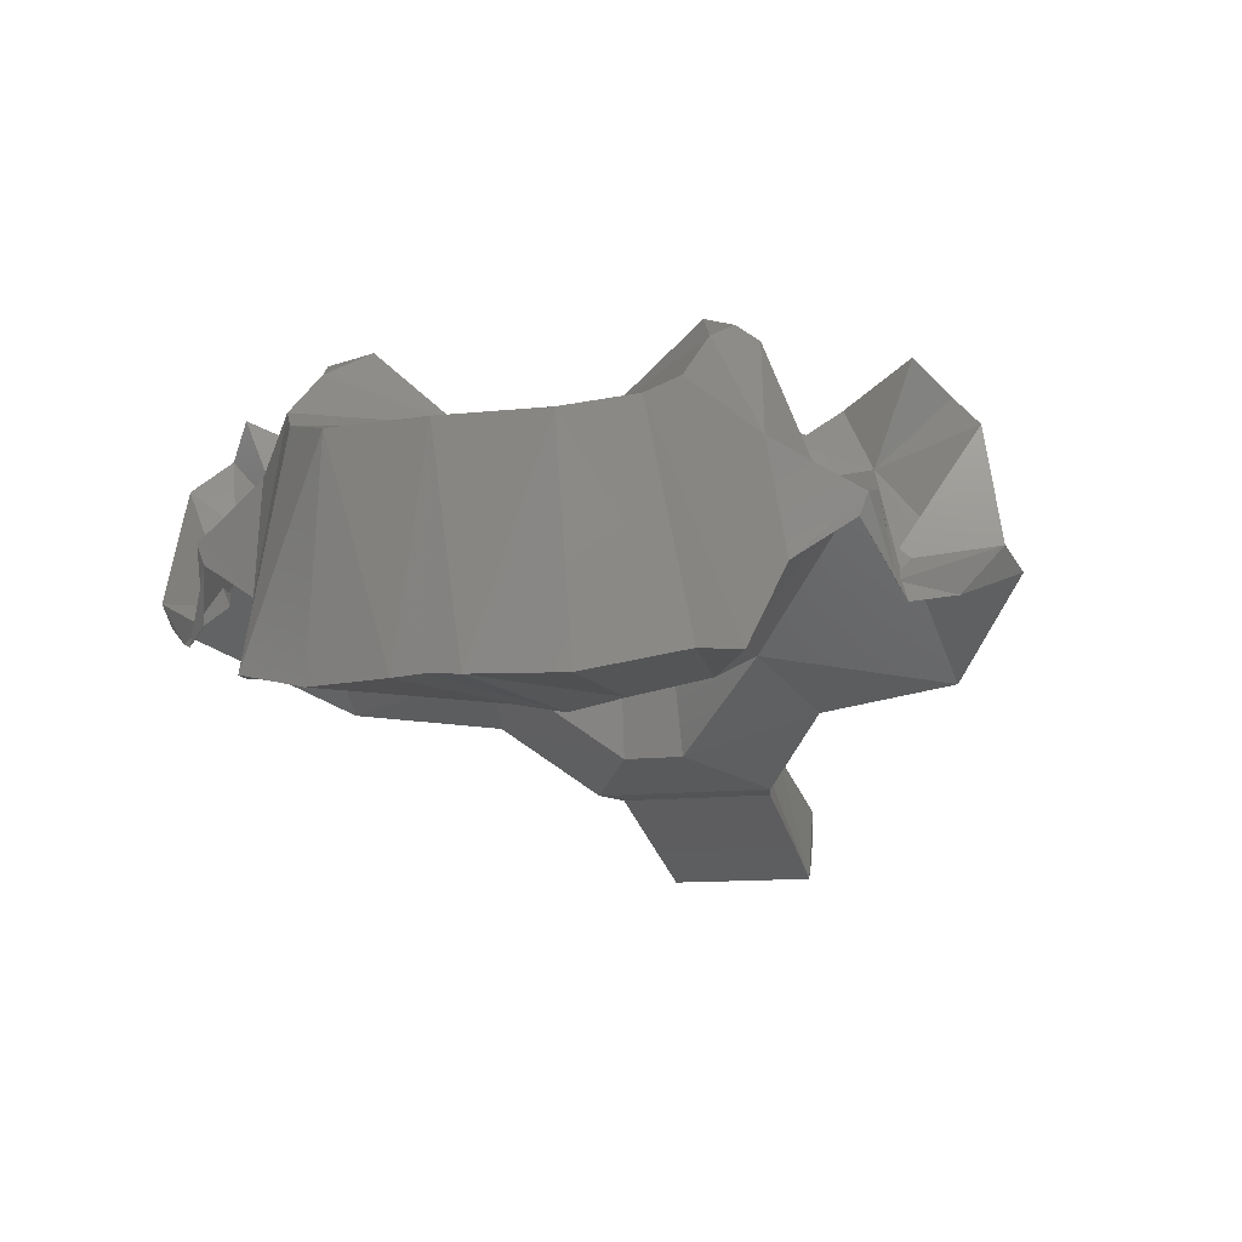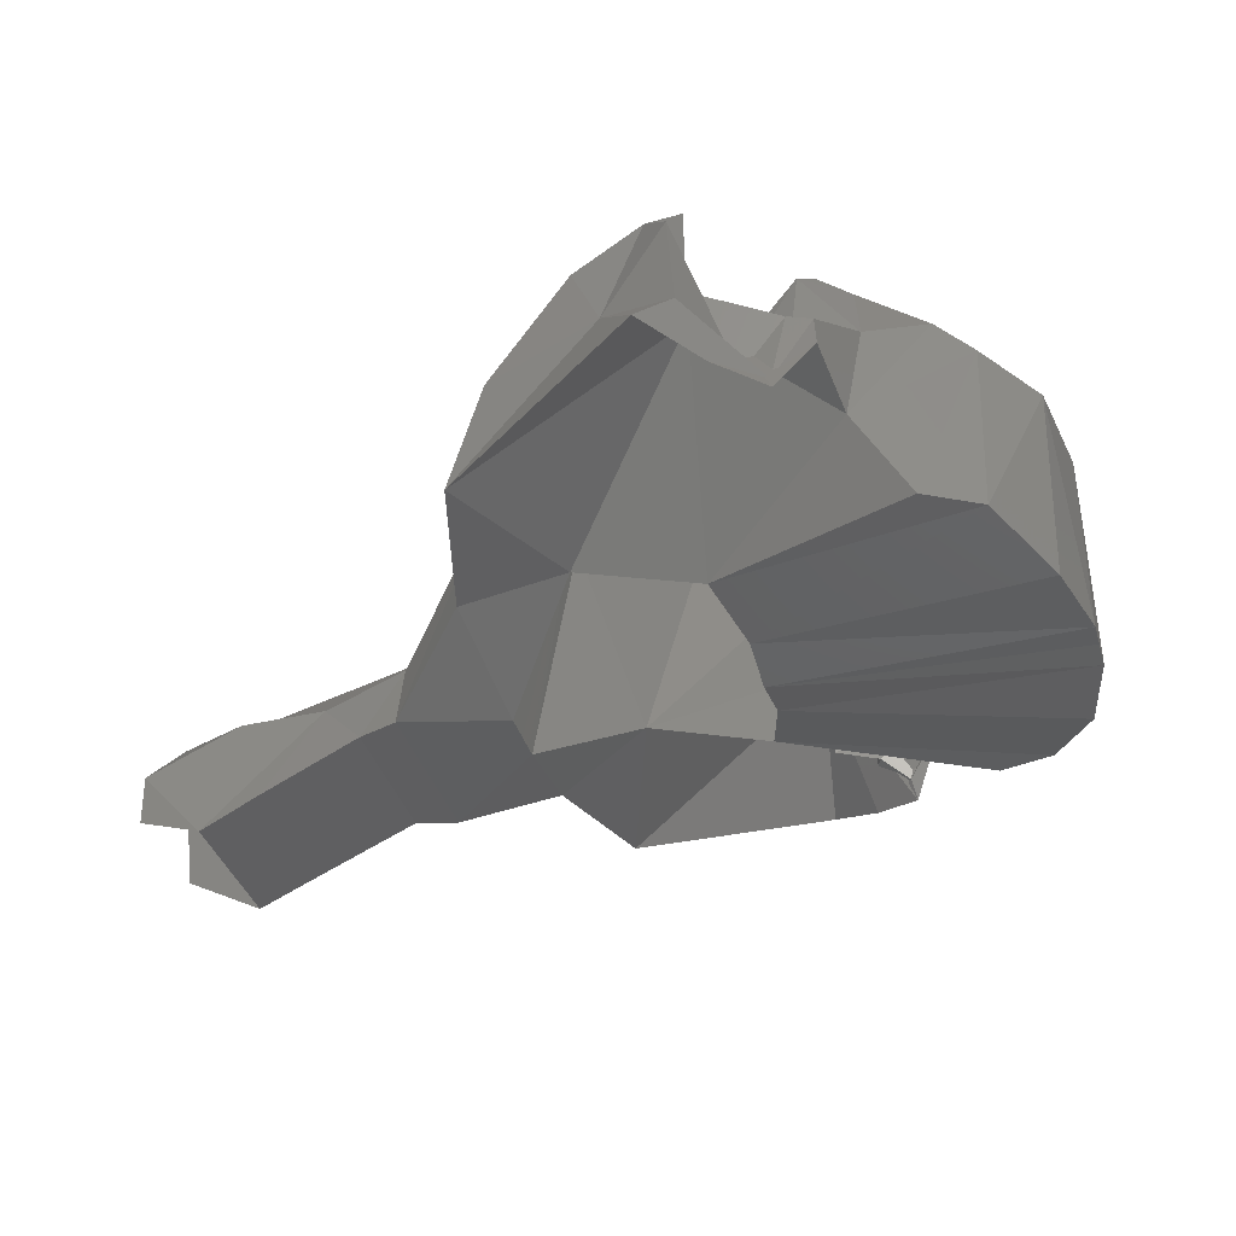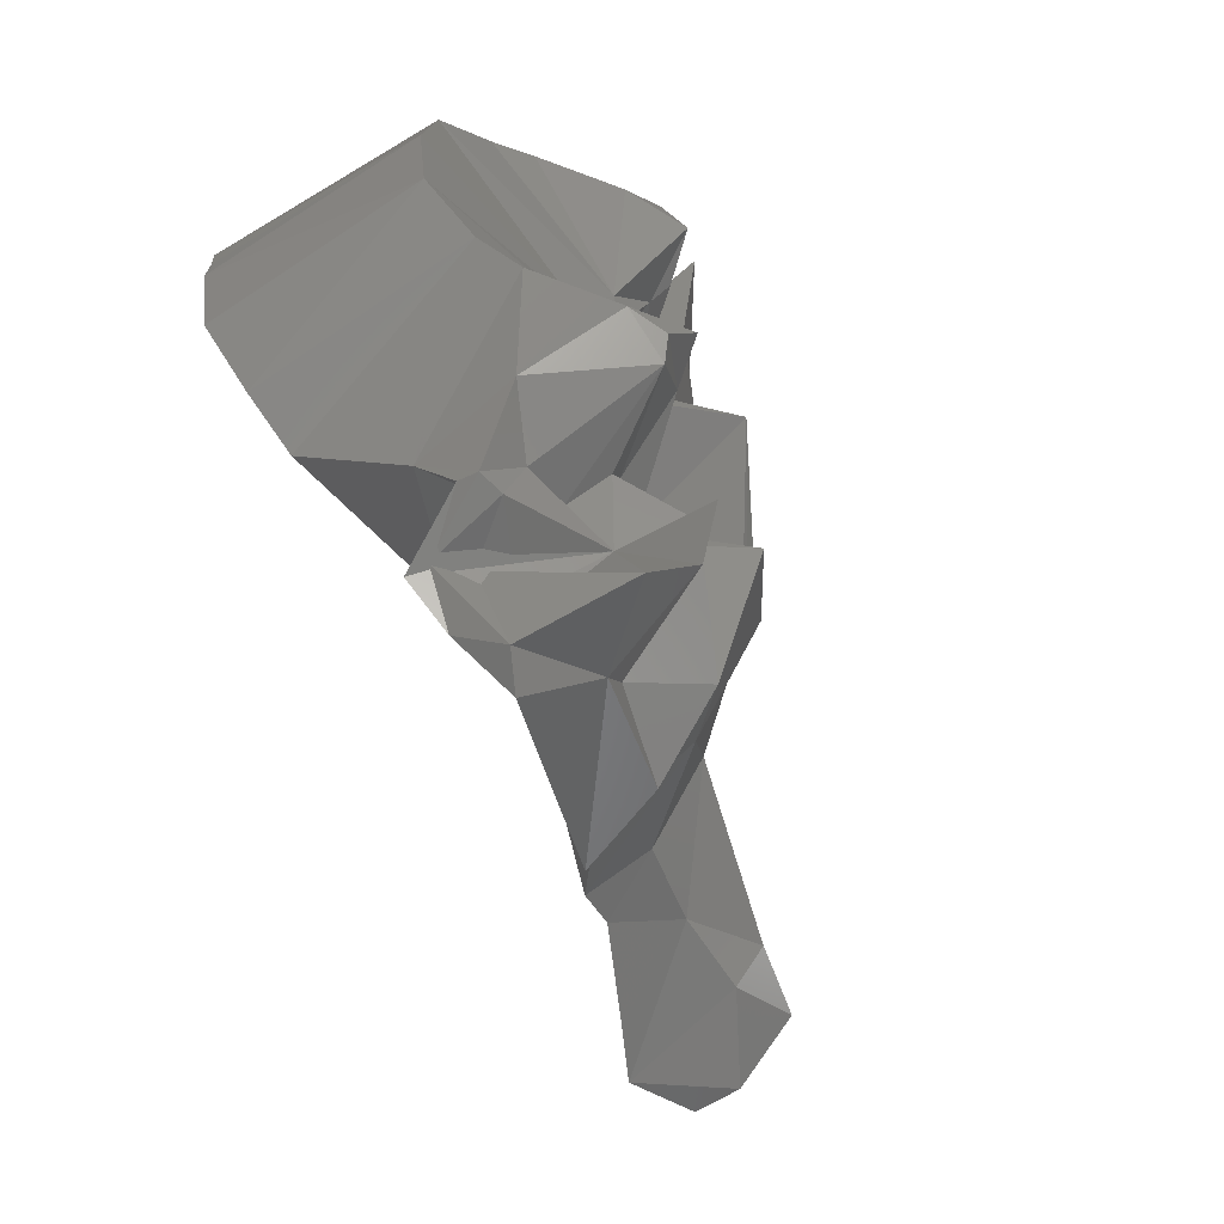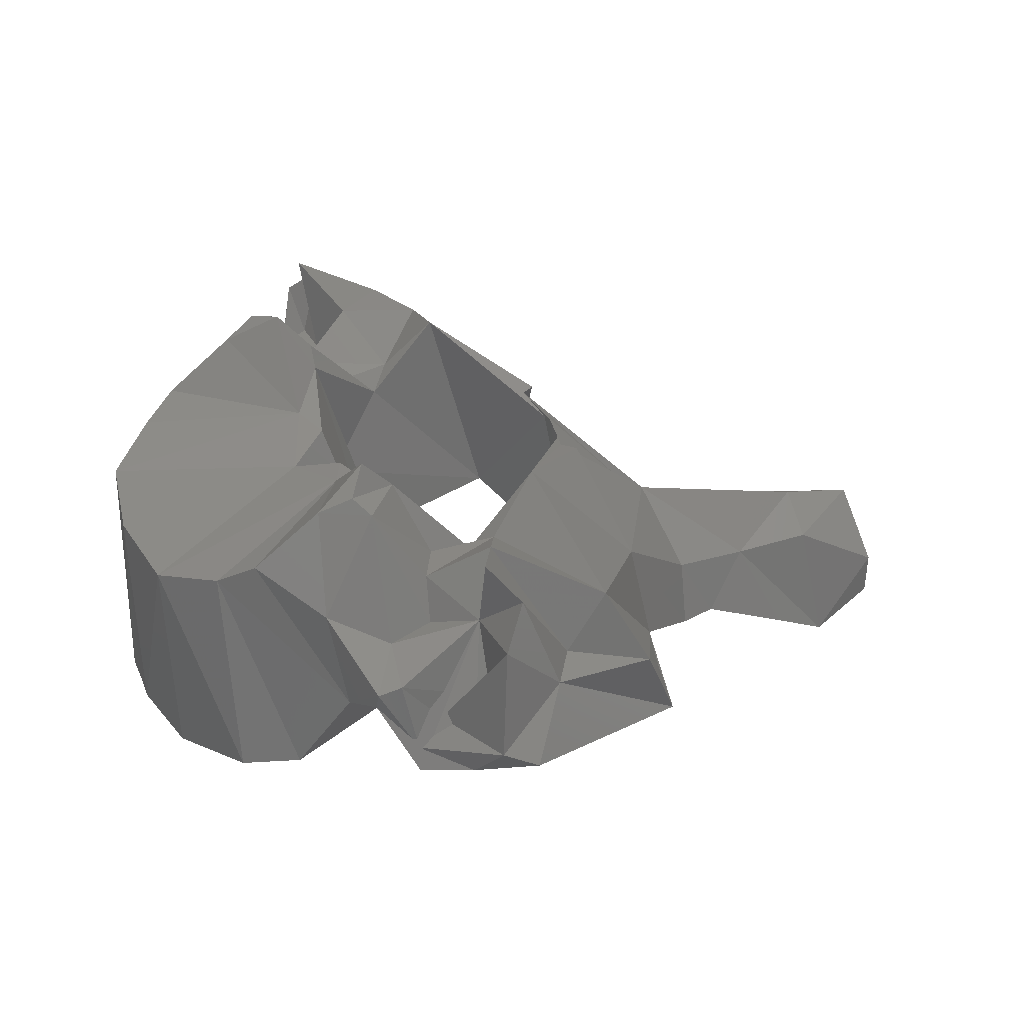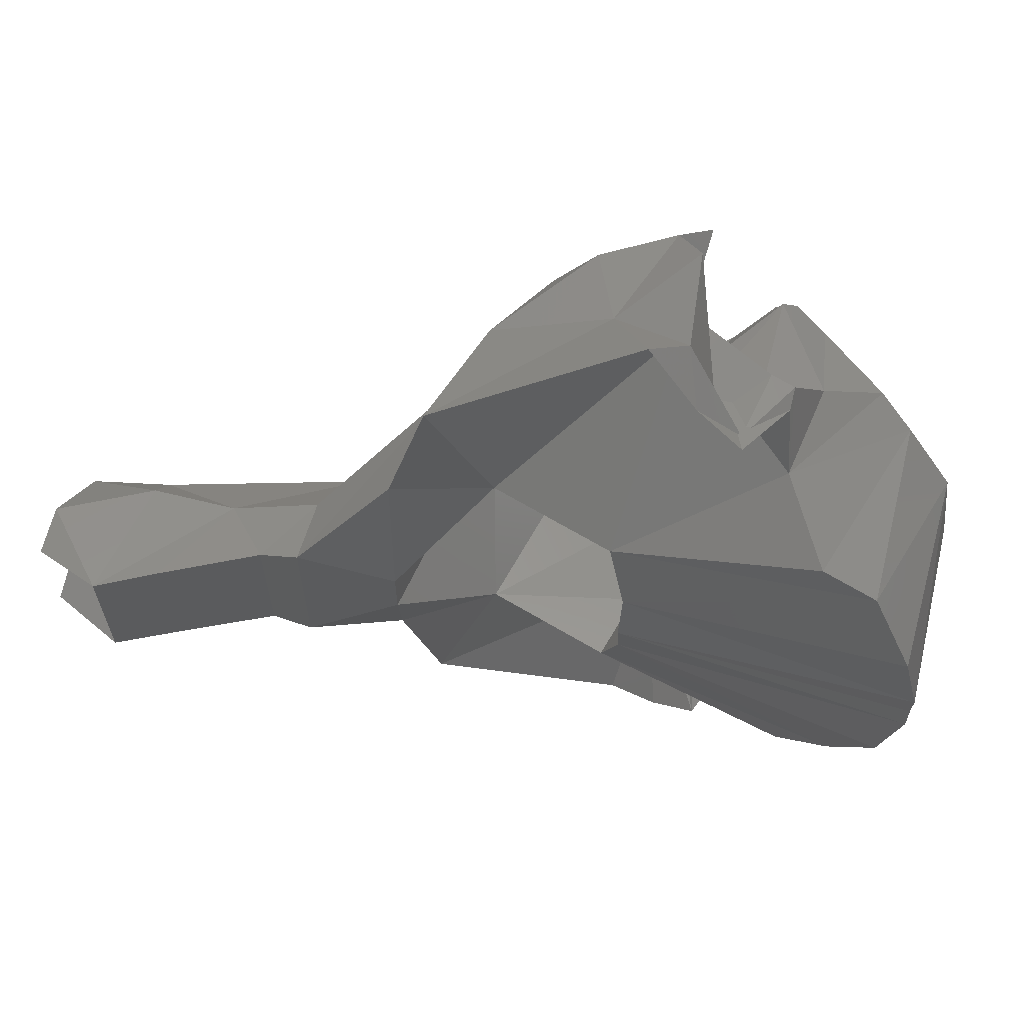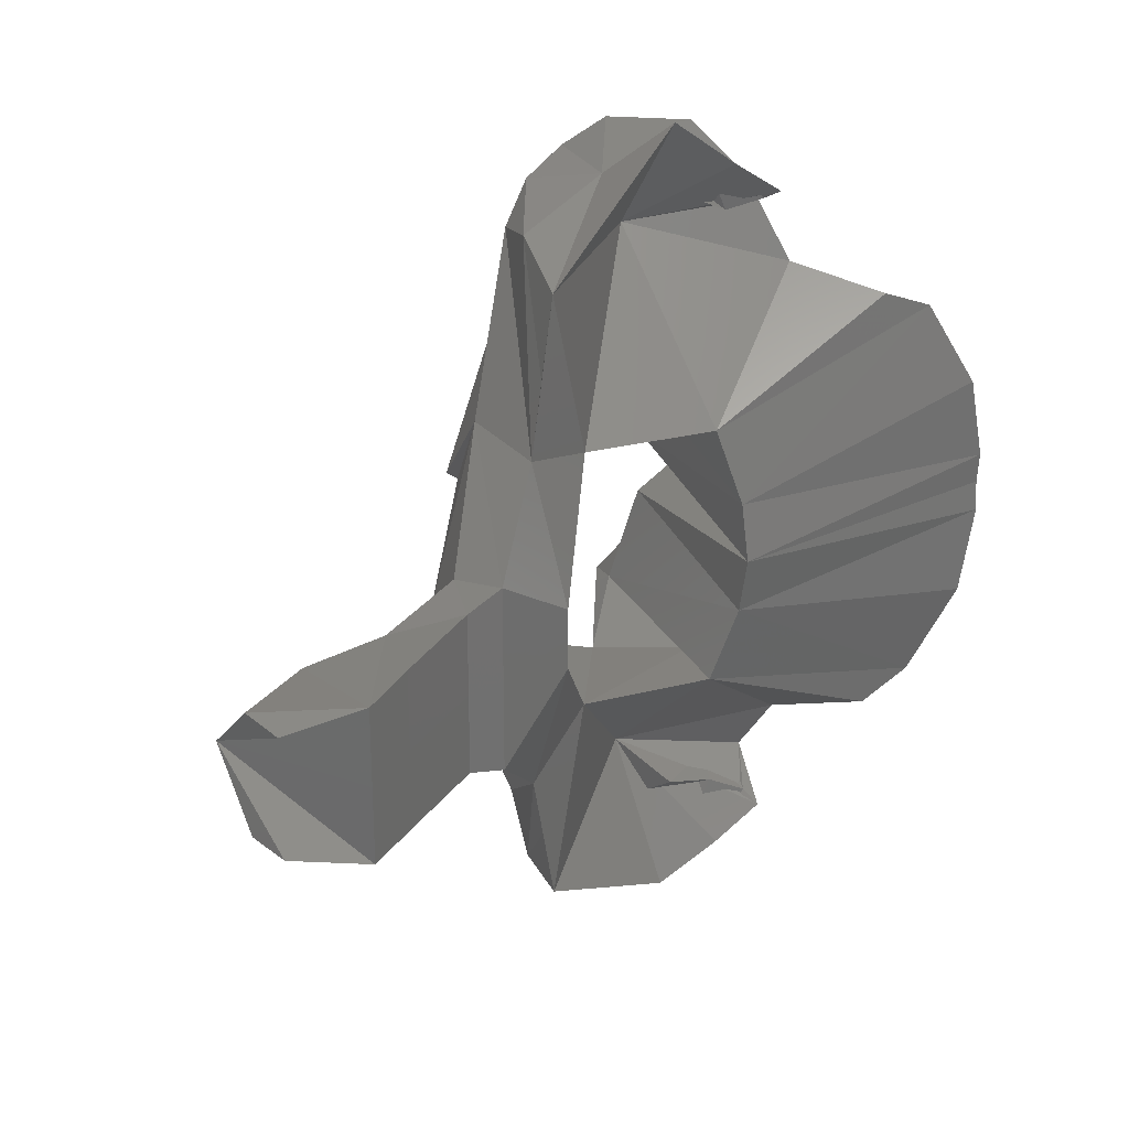
<metadata>
{"format":"stl","ext":"stl","renderer":"f3d","projection":"perspective","resolution":1024,"background":"white","views":[{"elev":-10.0,"azim":110.1,"up":"+Y"},{"elev":-35.8,"azim":15.6,"up":"+Y"},{"elev":-67.2,"azim":122.2,"up":"+Z"},{"elev":35.3,"azim":159.3,"up":"+Y"},{"elev":64.6,"azim":14.5,"up":"+Z"},{"elev":26.5,"azim":-38.8,"up":"+Z"}]}
</metadata>
<code>
# stl→obj: 162 verts, 288 faces
v -0.008257 0.08299 0.000132
v -0.001465 0.09092 0.000132
v -0.000844 0.09111 -0.003659
v -0.009209 0.08285 0.000132
v -0.000844 0.09111 0.003922
v -0.004559 0.07529 -0.001858
v -0.001619 0.09024 -0.0013
v -0.00456 0.07529 0.000132
v -0.001619 0.09024 0.001564
v -0.004559 0.07529 0.002121
v 0.004154 0.09443 -0.01067
v -0.001802 0.09101 -0.004342
v -0.00373 0.08531 -0.01034
v -0.01067 0.07827 -0.004614
v -0.01635 0.07717 -0.003285
v -0.02205 0.07926 0.000132
v -0.02197 0.07721 -0.003088
v -0.02197 0.07721 0.003351
v -0.01635 0.07717 0.003548
v -0.01067 0.07827 0.004877
v -0.00373 0.08531 0.0106
v 0.004154 0.09443 0.01094
v -0.001802 0.09101 0.004605
v 0.001003 0.08057 -0.008613
v -0.005296 0.07776 -0.01074
v -0.01063 0.07369 -0.005847
v -0.01064 0.07368 0.000132
v -0.01063 0.07369 0.00611
v 0.001003 0.08057 0.008877
v -0.005296 0.07776 0.011
v 0.008762 0.08916 -0.01074
v 0.007459 0.09062 -0.01202
v 0.002454 0.09015 -0.02004
v -0.01321 0.07359 -0.005035
v -0.01945 0.07065 -0.004896
v -0.02329 0.06877 -0.004768
v -0.02718 0.07823 0.000132
v -0.02781 0.07392 -0.003779
v -0.02781 0.07392 0.004042
v -0.02329 0.06877 0.005031
v -0.01945 0.07065 0.00516
v -0.01321 0.07359 0.005298
v 0.002454 0.09015 0.0203
v 0.008762 0.08916 0.011
v 0.007459 0.09062 0.01229
v 0.007459 0.09062 0.01228
v 0.01256 0.08348 -0.009569
v 0.009407 0.07804 -0.008602
v 0.01098 0.08927 -0.01876
v -0.002897 0.07877 -0.02021
v -0.01322 0.07359 0.000132
v -0.000302 0.08482 -0.02153
v -0.00397 0.07848 -0.01523
v 0.01256 0.08348 0.009833
v 0.008762 0.08916 0.01101
v 0.009407 0.07804 0.008865
v 0.01098 0.08927 0.01902
v -0.002897 0.07877 0.02047
v -0.000302 0.08482 0.0218
v -0.00397 0.07848 0.0155
v 0.01387 0.0936 -0.00866
v 0.01385 0.09502 -0.009619
v 0.01385 0.09501 -0.009619
v 0.01185 0.09018 -0.01151
v 0.01323 0.09059 -0.01457
v 0.009315 0.09333 -0.01652
v 0.00522 0.08612 -0.0202
v 0.01141 0.09556 -0.02123
v -0.01946 0.07064 0.000132
v -0.02329 0.06876 0.000132
v -0.02781 0.07072 -0.003686
v -0.02781 0.07072 0.003949
v 0.004969 0.09125 0.02261
v 0.01141 0.09556 0.02147
v 0.009315 0.09333 0.01678
v 0.01185 0.09018 0.01177
v 0.01323 0.09059 0.01484
v 0.01387 0.0936 0.008923
v 0.01385 0.09502 0.009882
v 0.01385 0.09501 0.009882
v 0.01386 0.0936 -0.00866
v 0.01073 0.07692 -0.00359
v 0.02957 0.07544 -0.00748
v 0.02651 0.07686 -0.01314
v 0.02283 0.07727 -0.01467
v 0.01944 0.08259 -0.01611
v 0.0135 0.08779 -0.016
v 0.009546 0.09347 -0.02307
v 0.01134 0.08386 -0.01985
v 0.01137 0.0913 -0.0251
v 0.009826 0.08295 -0.02696
v 0.01332 0.08124 -0.0241
v 0.01706 0.08666 -0.02057
v 0.01662 0.08765 -0.01711
v 0.01662 0.08765 -0.01712
v 0.01641 0.08046 -0.02195
v 0.01864 0.08492 -0.01987
v 0.007056 0.08644 -0.02348
v 0.01386 0.0936 0.008923
v 0.01073 0.07692 0.003853
v 0.02651 0.07686 0.0134
v 0.02957 0.07544 0.007743
v 0.02283 0.07727 0.01493
v 0.01944 0.08259 0.01637
v 0.0135 0.08779 0.01626
v 0.009546 0.09347 0.02331
v 0.01137 0.0913 0.02533
v 0.0111 0.08895 0.02223
v 0.009826 0.08295 0.0272
v 0.01332 0.08124 0.02433
v 0.01706 0.08666 0.02083
v 0.01662 0.08765 0.01738
v 0.01864 0.08492 0.02013
v 0.01641 0.08046 0.02218
v 0.007056 0.08644 0.02371
v 0.01611 0.09763 -0.01021
v 0.01636 0.09267 -0.004517
v 0.01752 0.09666 -0.01255
v 0.01538 0.0924 -0.002093
v 0.01537 0.0924 -0.002093
v 0.01071 0.07622 0.000132
v 0.01658 0.09584 -0.01376
v 0.01658 0.09584 0.01402
v 0.01752 0.09666 0.01281
v 0.01611 0.09763 0.01048
v 0.01636 0.09267 0.00478
v 0.01538 0.0924 0.002356
v 0.01537 0.0924 0.002356
v 0.03087 0.07546 -0.001894
v 0.03085 0.07561 0.000132
v 0.02981 0.08946 -0.006591
v 0.02653 0.09069 -0.01026
v 0.02982 0.08946 -0.006591
v 0.02653 0.09069 -0.01027
v 0.01944 0.0826 -0.01611
v 0.0242 0.09214 -0.01168
v 0.02043 0.08942 -0.01512
v 0.01862 0.08626 -0.02039
v 0.01137 0.09129 -0.0251
v 0.01433 0.0832 -0.02045
v 0.01135 0.08386 -0.01985
v 0.01213 0.08411 -0.02643
v 0.01332 0.08124 -0.02409
v 0.01618 0.08172 -0.02122
v 0.03087 0.07546 0.002157
v 0.02982 0.08946 0.006854
v 0.02653 0.09069 0.01053
v 0.02981 0.08946 0.006854
v 0.01944 0.0826 0.01637
v 0.0242 0.09214 0.01194
v 0.02043 0.08942 0.01538
v 0.01862 0.08626 0.02065
v 0.01137 0.09129 0.02533
v 0.01433 0.0832 0.02069
v 0.01213 0.08411 0.02667
v 0.01618 0.08172 0.02145
v 0.01967 0.09555 -0.01176
v 0.01752 0.09666 -0.01254
v 0.01809 0.09133 0.000132
v 0.03072 0.08934 0.000132
v 0.01967 0.09555 0.01203
v 0.01618 0.08172 -0.02121
f 1 2 3
f 3 4 1
f 5 2 1
f 1 4 5
f 6 7 2
f 8 6 2
f 2 7 3
f 2 9 10
f 2 10 8
f 5 9 2
f 11 3 7
f 11 12 3
f 3 13 4
f 13 14 4
f 13 3 12
f 4 15 16
f 15 17 16
f 14 15 4
f 16 18 19
f 16 19 4
f 4 19 20
f 4 20 21
f 4 21 5
f 9 5 22
f 5 23 22
f 23 5 21
f 24 7 6
f 24 6 25
f 6 26 25
f 26 6 27
f 6 8 27
f 11 7 24
f 27 8 10
f 27 10 28
f 29 9 22
f 10 9 29
f 30 28 10
f 30 10 29
f 31 32 11
f 31 11 24
f 11 33 13
f 11 13 12
f 11 32 33
f 14 13 26
f 14 26 34
f 13 25 26
f 13 33 25
f 15 14 34
f 15 34 35
f 15 35 36
f 17 15 36
f 16 17 37
f 17 38 37
f 36 38 17
f 37 39 18
f 37 18 16
f 40 19 18
f 18 39 40
f 40 41 19
f 41 42 19
f 42 20 19
f 42 28 20
f 28 21 20
f 23 21 22
f 21 43 22
f 28 30 21
f 30 43 21
f 29 22 44
f 22 45 44
f 43 46 22
f 31 24 47
f 47 24 48
f 49 48 24
f 49 24 50
f 24 25 50
f 51 34 27
f 34 26 27
f 25 33 52
f 25 52 53
f 25 53 50
f 27 28 42
f 27 42 51
f 54 29 55
f 56 29 54
f 29 56 57
f 58 30 29
f 58 29 57
f 59 43 30
f 60 59 30
f 58 60 30
f 61 62 31
f 61 31 47
f 63 64 31
f 64 32 31
f 65 66 32
f 65 32 64
f 66 33 32
f 33 67 52
f 33 66 67
f 66 68 67
f 69 35 51
f 35 34 51
f 70 36 69
f 36 35 69
f 70 37 36
f 71 36 37
f 71 38 36
f 38 71 37
f 40 37 70
f 37 72 39
f 37 40 72
f 40 39 72
f 69 41 40
f 69 40 70
f 51 42 41
f 51 41 69
f 59 73 43
f 73 74 75
f 73 75 43
f 46 43 75
f 76 45 77
f 45 75 77
f 55 46 76
f 54 44 78
f 44 79 78
f 55 76 80
f 81 47 48
f 81 48 82
f 83 82 84
f 82 48 84
f 84 48 85
f 85 48 86
f 48 49 86
f 87 49 65
f 49 66 65
f 49 68 66
f 49 88 68
f 49 89 90
f 49 90 88
f 49 50 91
f 49 91 92
f 89 49 93
f 49 94 93
f 49 87 95
f 96 97 49
f 97 86 49
f 49 92 96
f 53 52 50
f 52 98 50
f 98 91 50
f 67 98 52
f 56 54 99
f 100 56 99
f 101 56 100
f 101 100 102
f 103 56 101
f 104 56 103
f 104 57 56
f 77 75 57
f 77 57 105
f 75 74 57
f 74 106 57
f 106 107 108
f 106 108 57
f 109 58 57
f 110 109 57
f 111 112 57
f 111 57 108
f 112 105 57
f 57 113 114
f 57 104 113
f 114 110 57
f 58 59 60
f 58 115 59
f 58 109 115
f 59 115 73
f 116 81 117
f 118 62 116
f 62 61 116
f 117 81 119
f 120 61 82
f 120 82 121
f 118 122 62
f 122 64 62
f 122 65 64
f 87 65 122
f 88 67 68
f 98 67 88
f 74 73 106
f 106 73 115
f 79 76 123
f 79 123 124
f 76 77 123
f 123 77 105
f 125 78 79
f 125 79 124
f 126 99 125
f 127 99 126
f 121 100 128
f 100 78 128
f 83 129 82
f 82 129 121
f 121 129 130
f 83 131 129
f 84 132 133
f 84 133 83
f 85 134 84
f 135 136 132
f 135 132 85
f 86 137 136
f 135 97 138
f 135 138 137
f 95 87 122
f 88 139 98
f 140 139 141
f 140 141 93
f 139 142 98
f 140 142 139
f 98 142 91
f 92 91 142
f 96 143 144
f 143 142 144
f 138 93 94
f 138 94 137
f 137 95 122
f 144 140 93
f 144 93 138
f 97 96 144
f 97 144 138
f 102 100 145
f 100 121 145
f 130 145 121
f 102 146 101
f 146 147 101
f 101 147 103
f 145 148 102
f 103 147 149
f 147 150 149
f 150 151 104
f 151 152 149
f 152 113 149
f 123 105 112
f 115 153 106
f 108 153 154
f 115 155 153
f 153 155 154
f 111 108 154
f 109 155 115
f 155 109 110
f 156 155 110
f 156 110 114
f 151 112 152
f 112 111 152
f 152 111 156
f 111 154 156
f 123 112 151
f 152 156 113
f 156 114 113
f 136 157 117
f 157 116 117
f 157 158 116
f 136 117 134
f 134 117 131
f 117 159 133
f 159 160 133
f 117 119 159
f 137 122 157
f 122 118 157
f 159 119 121
f 121 127 159
f 161 124 123
f 161 123 151
f 125 124 161
f 126 125 161
f 126 161 150
f 147 126 150
f 148 126 147
f 146 160 159
f 146 159 126
f 159 127 126
f 133 160 129
f 160 130 129
f 145 130 160
f 145 160 146
f 136 137 157
f 142 140 162
f 161 151 150
f 156 154 155

</code>
